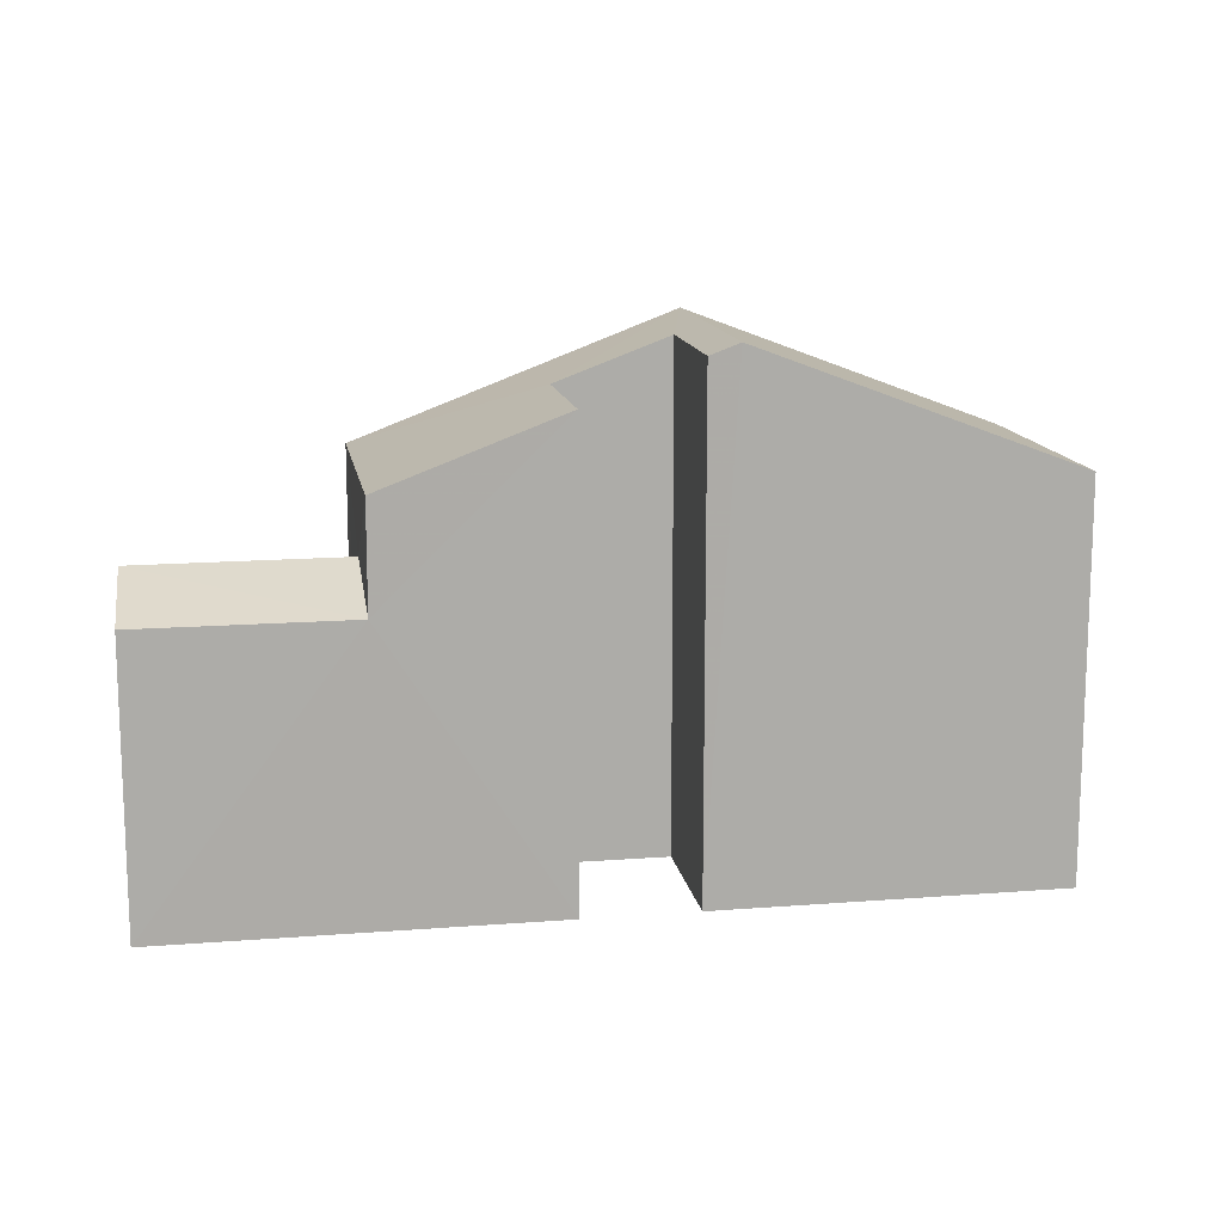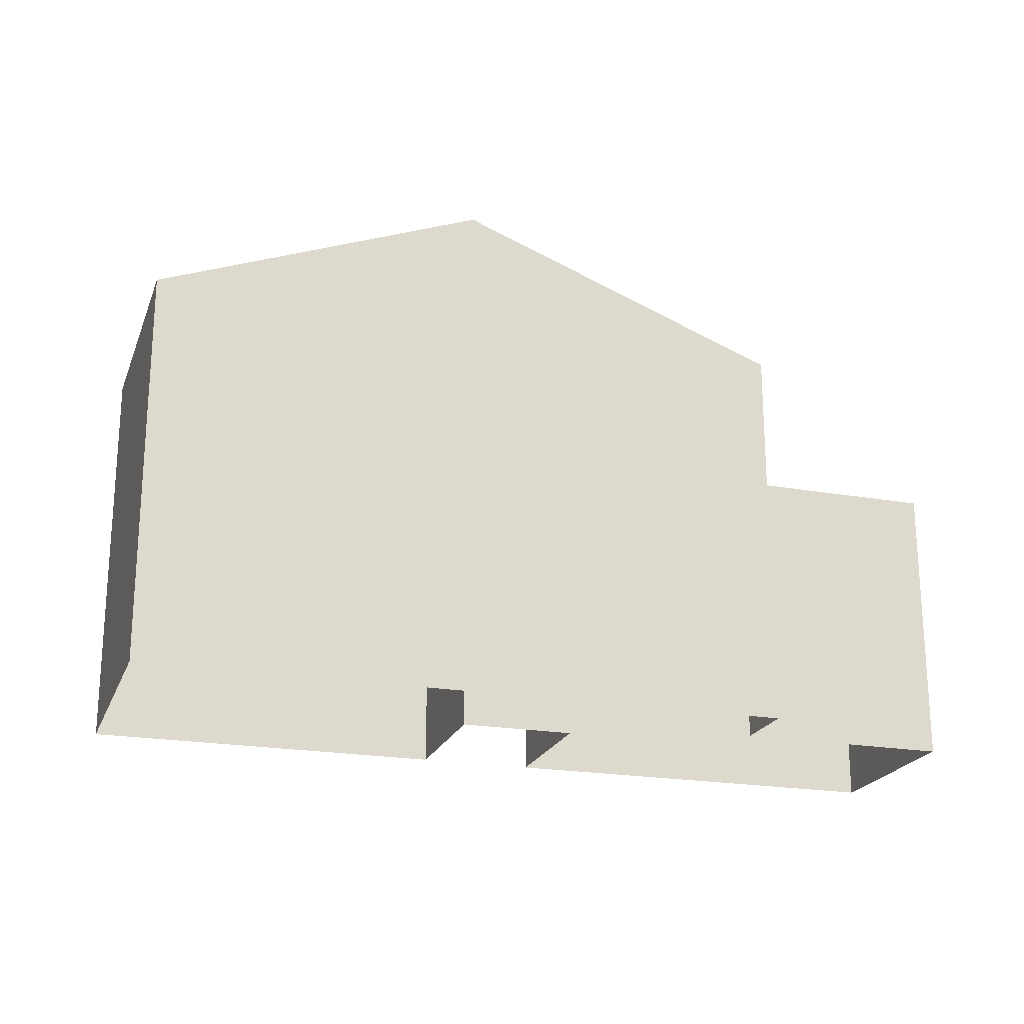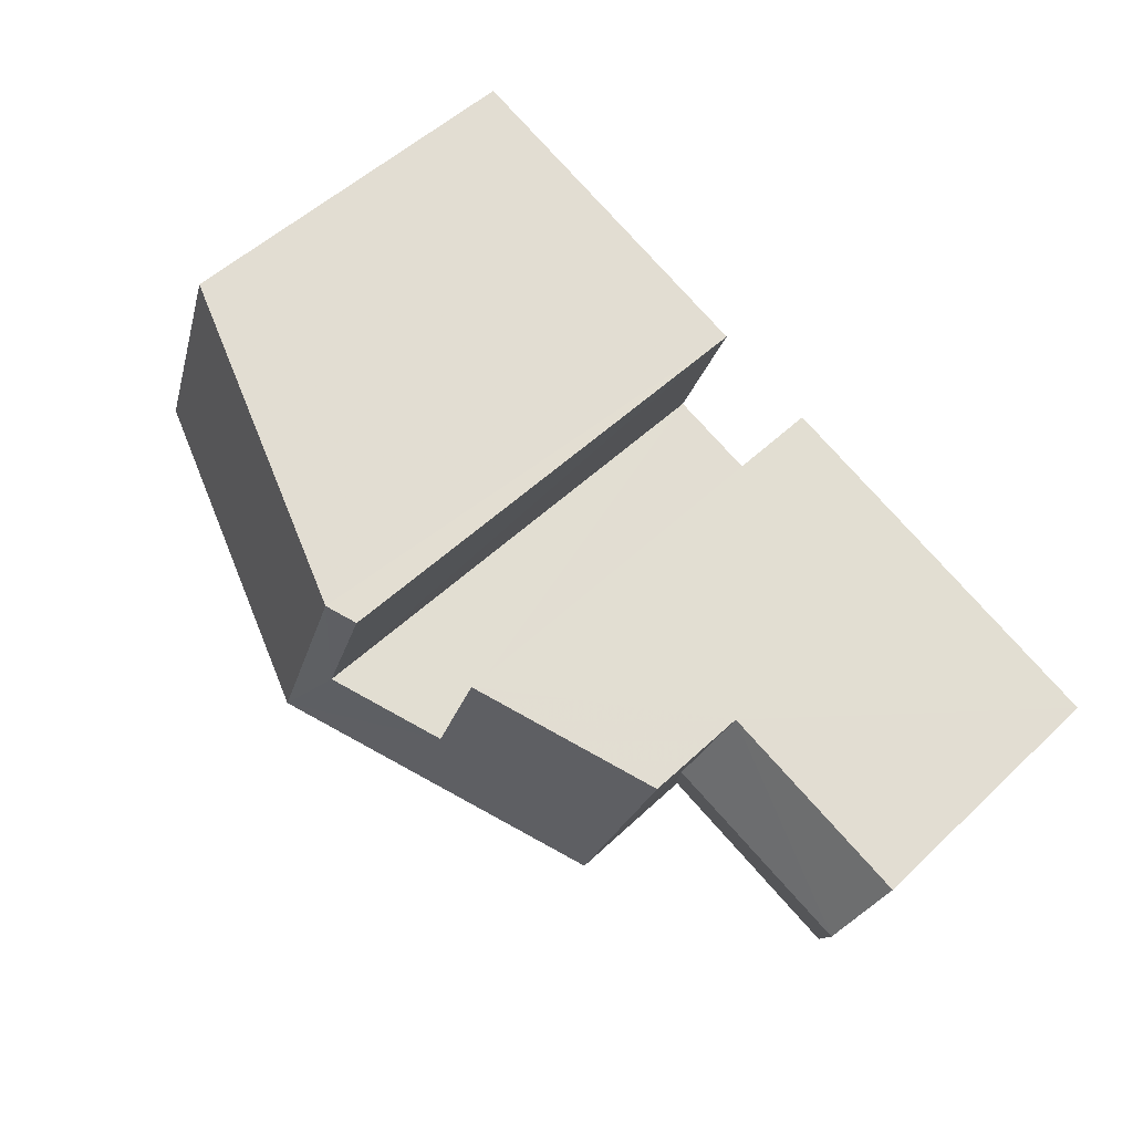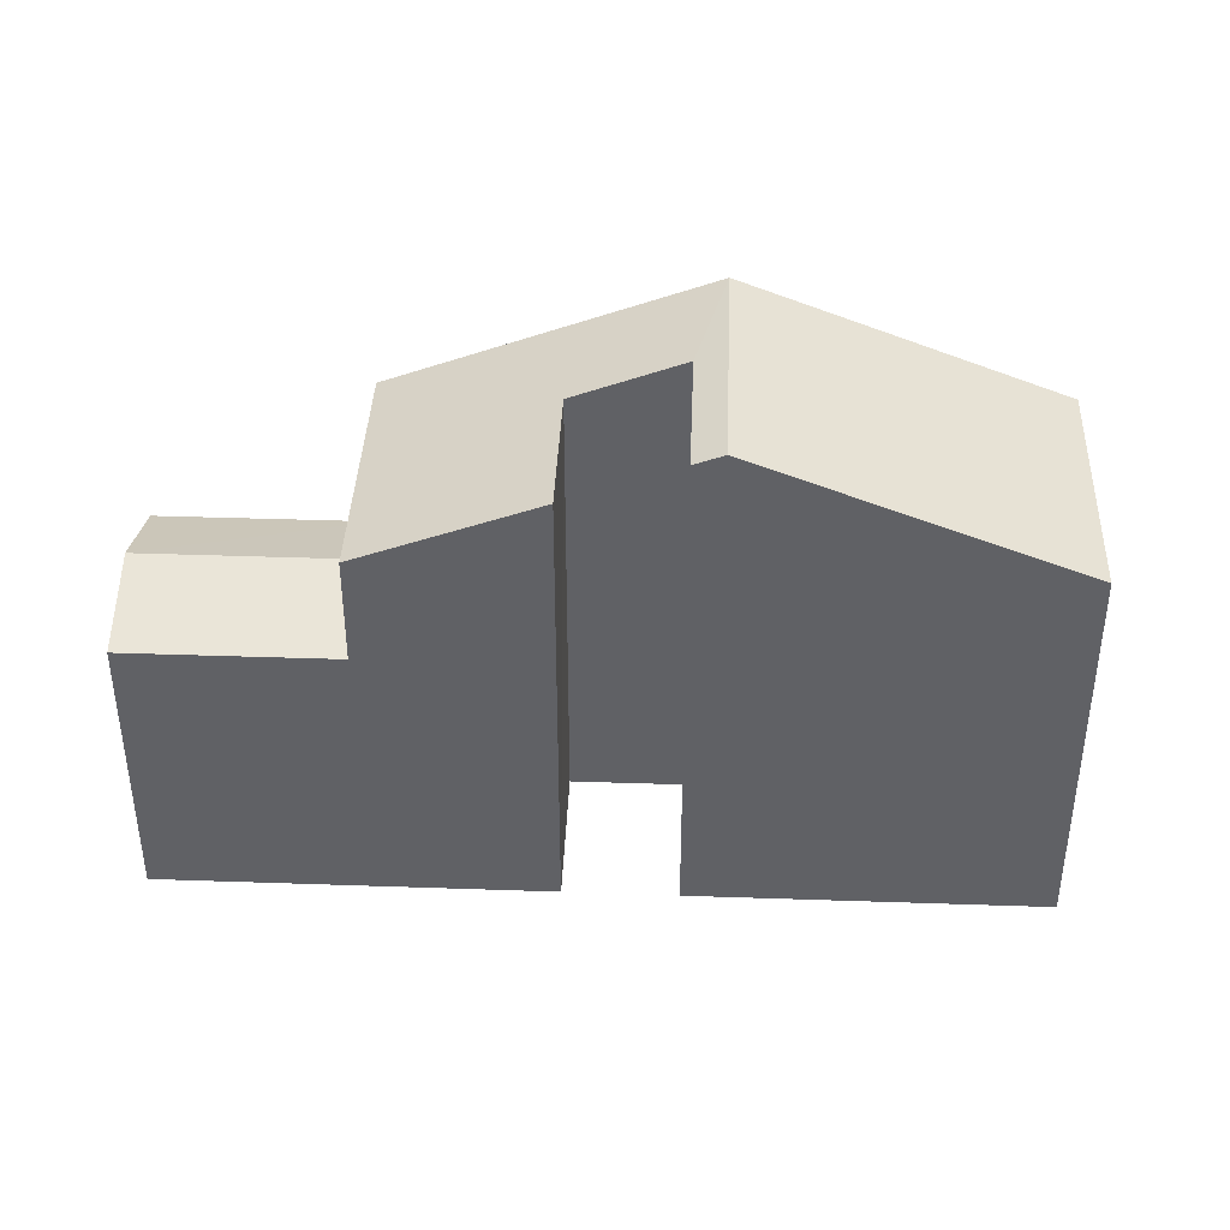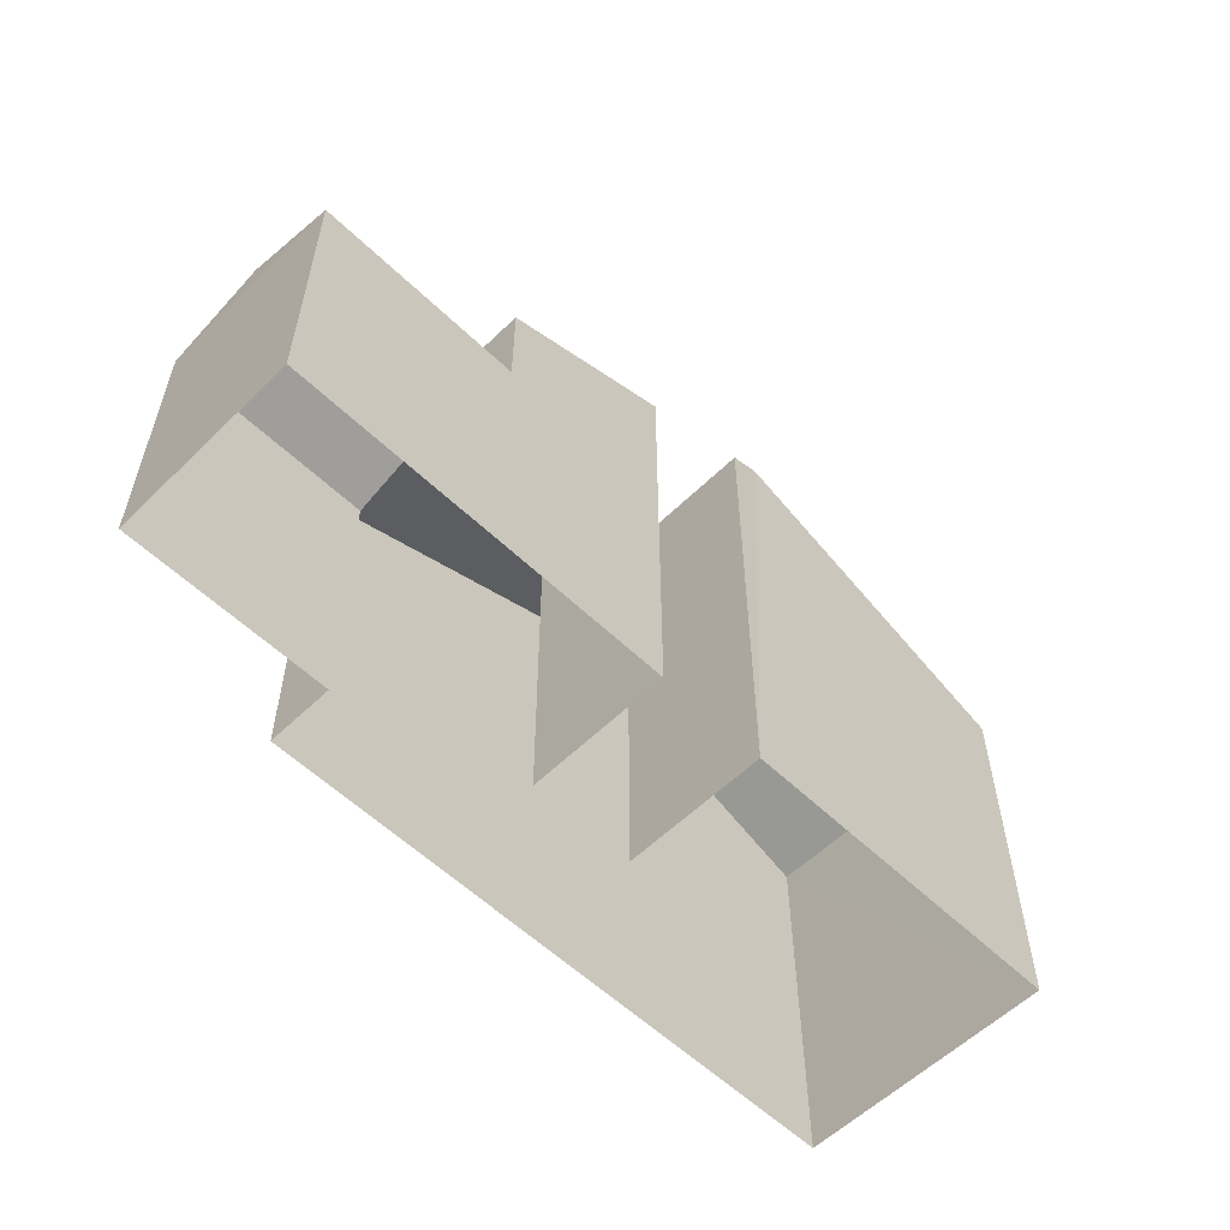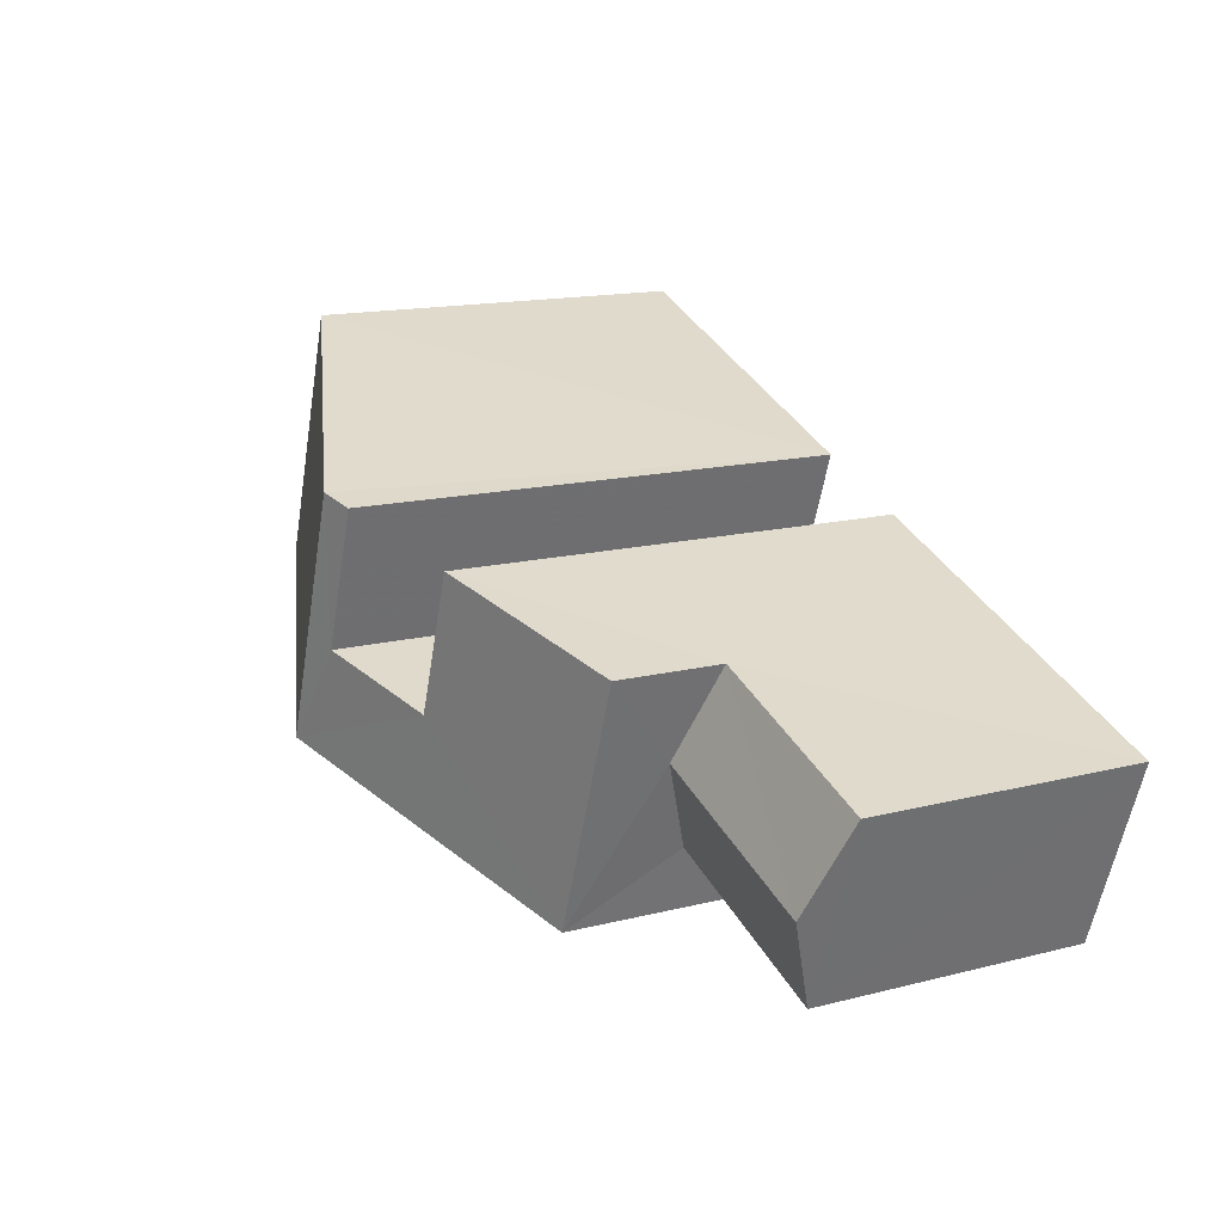
<metadata>
{"format":"obj","ext":"obj","renderer":"f3d","projection":"perspective","resolution":1024,"background":"white","views":[{"elev":13.6,"azim":150.2,"up":"+Z"},{"elev":-21.3,"azim":-37.3,"up":"+Z"},{"elev":52.4,"azim":44.6,"up":"+Y"},{"elev":39.9,"azim":162.6,"up":"+Z"},{"elev":-57.3,"azim":115.3,"up":"+Z"},{"elev":15.1,"azim":61.6,"up":"+Y"}]}
</metadata>
<code>
v -3.163e+05 4.001e+04 3.675
v -3.163e+05 4.002e+04 3.675
v -3.162e+05 4.001e+04 3.67
v -3.162e+05 4.001e+04 3.666
v -3.162e+05 4.001e+04 3.663
v -3.162e+05 4.001e+04 3.663
v -3.162e+05 4.001e+04 3.666
v -3.162e+05 4.001e+04 3.67
v -3.162e+05 4.001e+04 3.668
v -3.162e+05 4.001e+04 3.668
v -3.162e+05 4.001e+04 10.89
v -3.162e+05 4.001e+04 11.76
v -3.162e+05 4.001e+04 10.89
v -3.162e+05 4.001e+04 11.76
v -3.162e+05 4.001e+04 16.76
v -3.163e+05 4.001e+04 16.76
v -3.162e+05 4.001e+04 16.48
v -3.162e+05 4.001e+04 15.39
v -3.162e+05 4.001e+04 13.64
v -3.162e+05 4.001e+04 15.39
v -3.162e+05 4.001e+04 13.64
v -3.162e+05 4.001e+04 16.47
v -3.162e+05 4.001e+04 10.89
v -3.162e+05 4.001e+04 10.89
v -3.163e+05 4.002e+04 13.65
v -3.163e+05 4.001e+04 13.65
f 1 2 3
f 4 1 3
f 5 6 7
f 2 8 3
f 9 5 7
f 10 7 4
f 10 9 7
f 10 4 3
f 11 12 13
f 11 14 12
f 15 16 17
f 18 19 20
f 19 18 21
f 16 21 18
f 22 15 17
f 16 18 17
f 23 24 12
f 14 23 12
f 25 26 16
f 15 25 16
f 18 10 3
f 17 18 3
f 22 8 15
f 8 2 25
f 15 8 25
f 23 6 24
f 23 7 6
f 12 24 13
f 17 3 8
f 22 17 8
f 18 9 10
f 18 20 9
f 23 4 7
f 4 23 21
f 11 19 14
f 19 21 14
f 14 21 23
f 24 6 5
f 13 24 5
f 26 1 16
f 1 4 16
f 4 21 16
f 13 5 11
f 19 11 20
f 20 11 9
f 11 5 9
f 26 2 1
f 26 25 2

</code>
